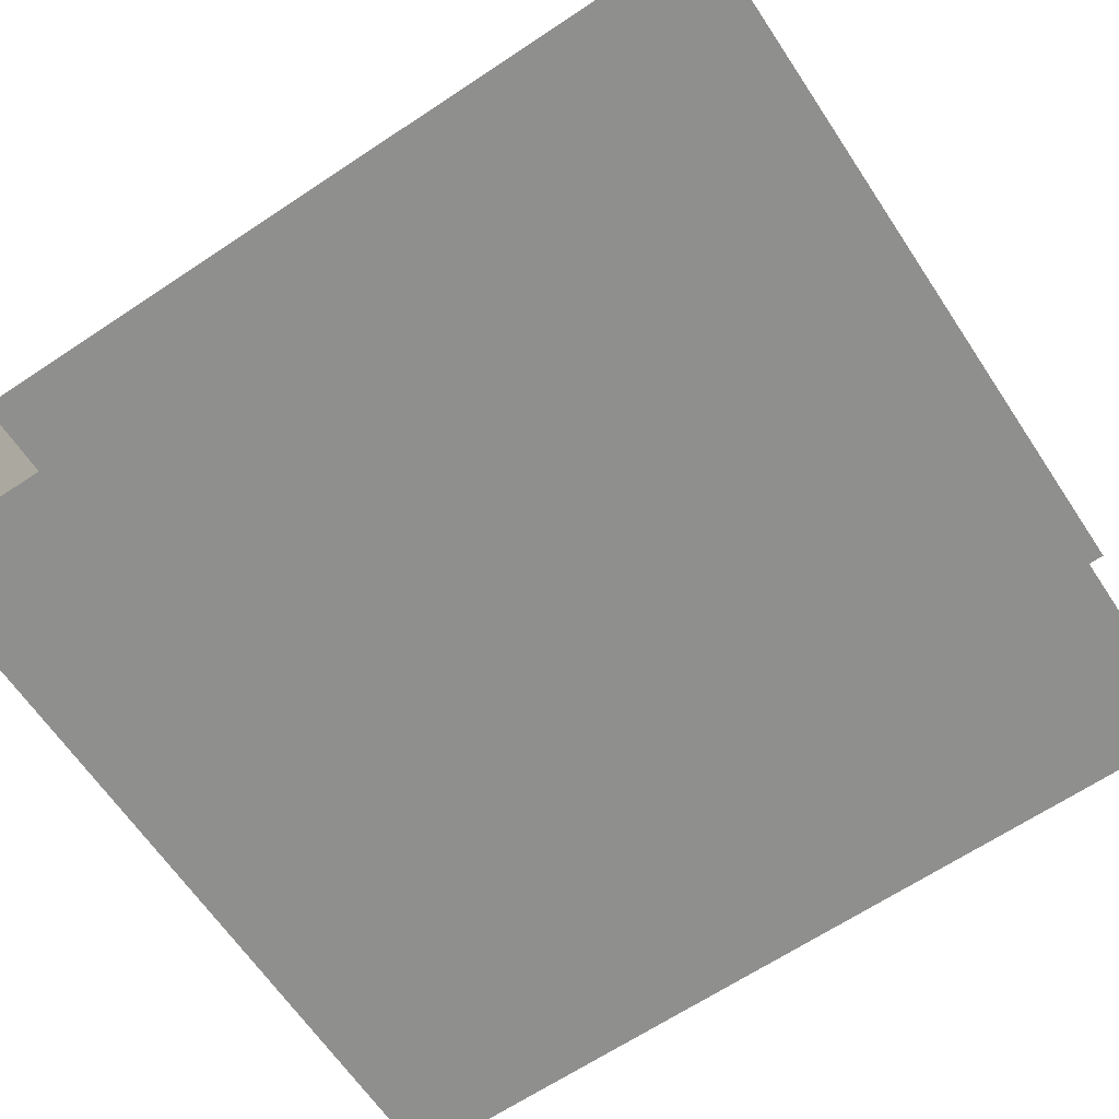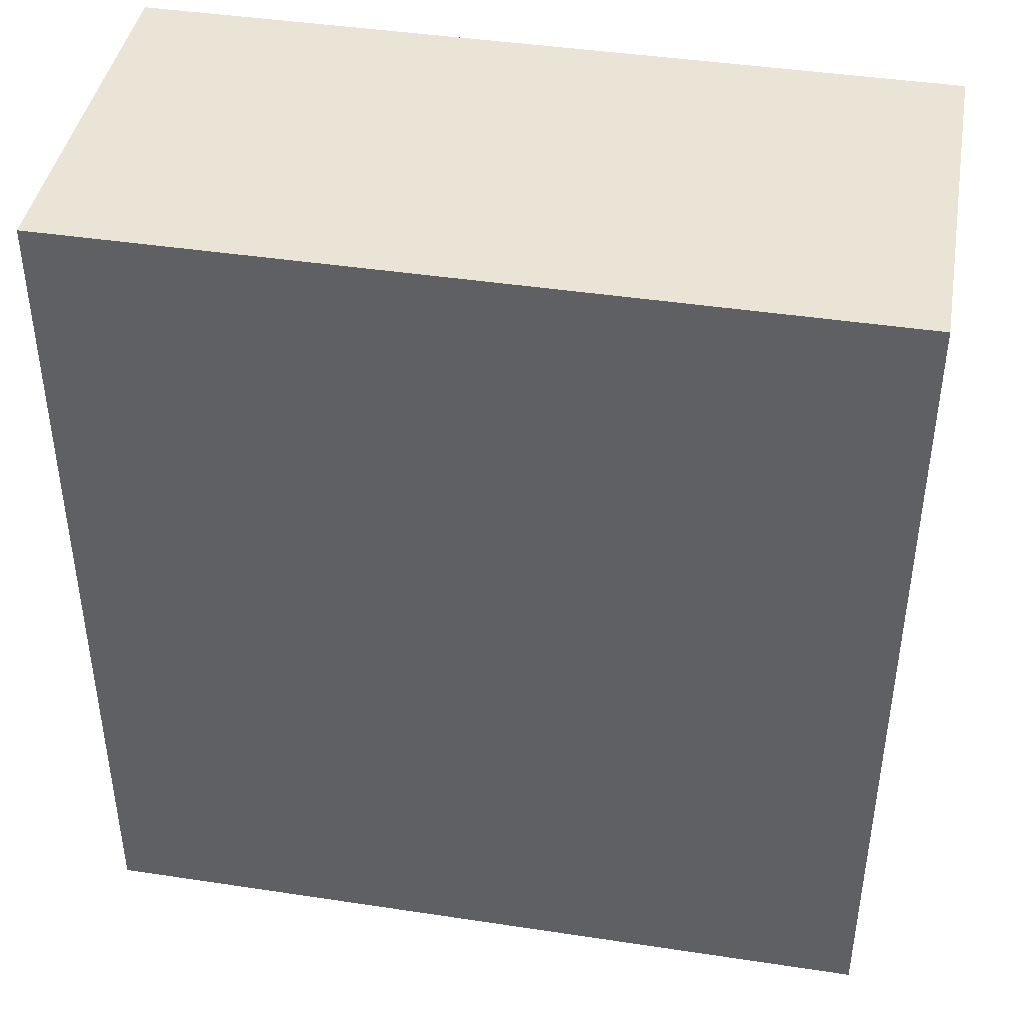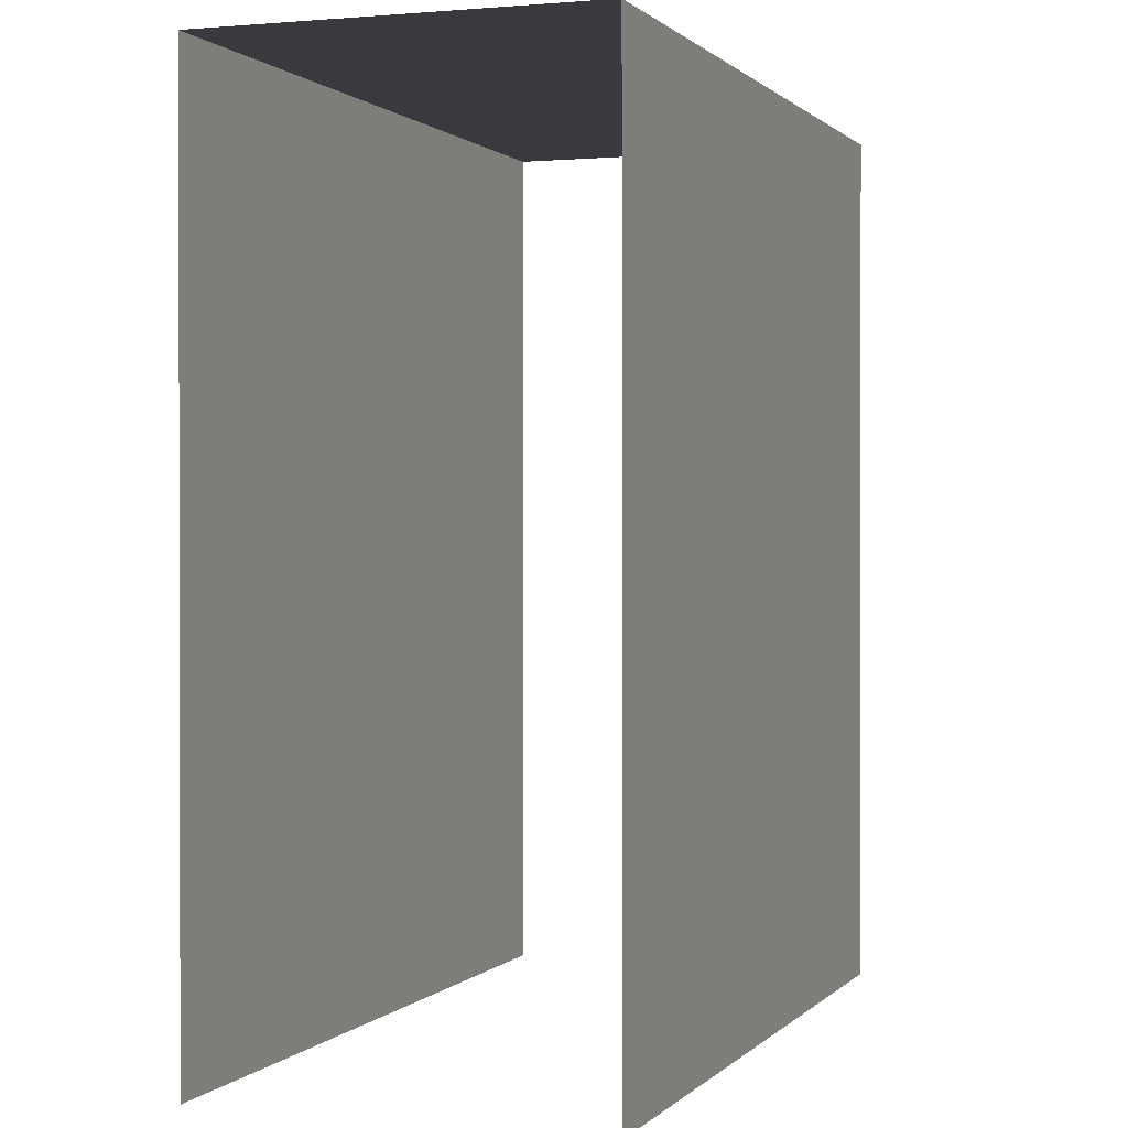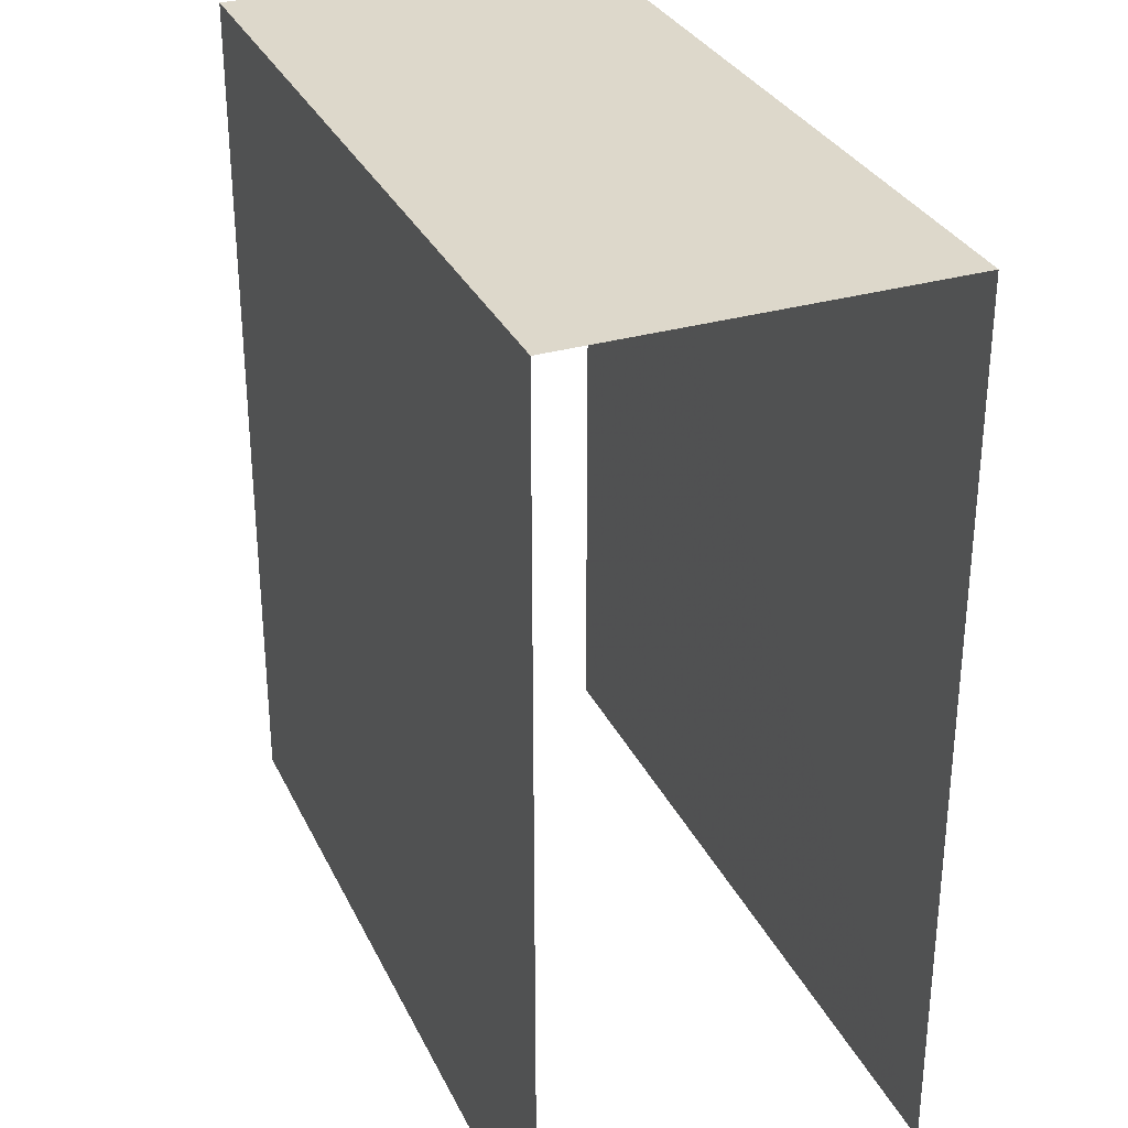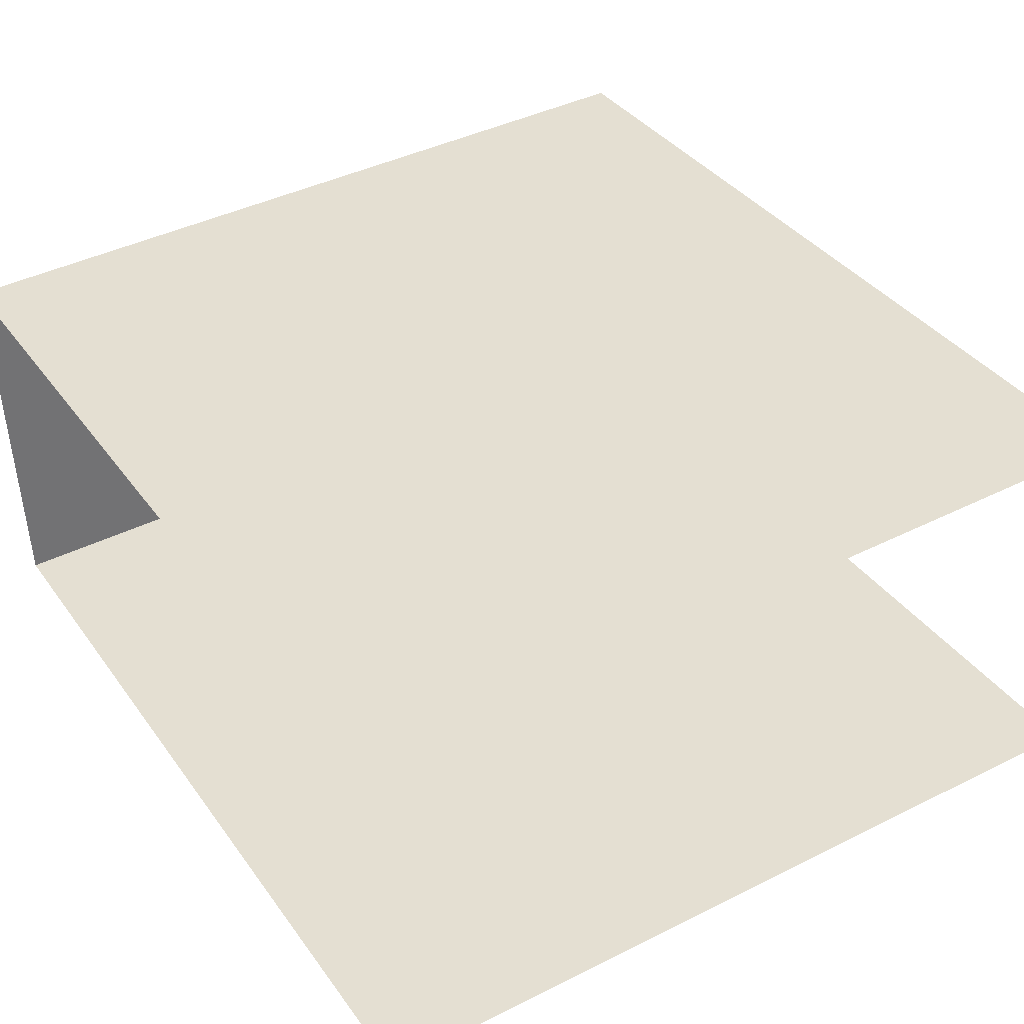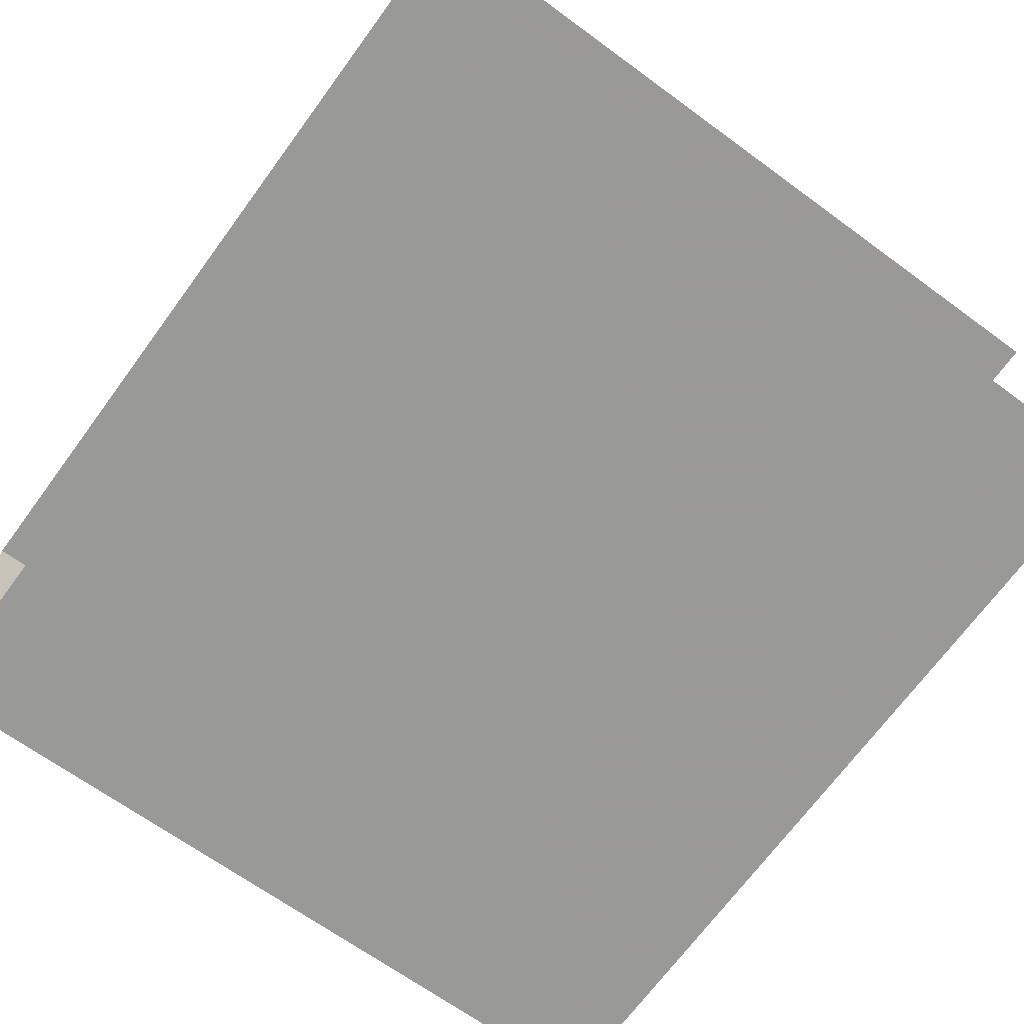
<metadata>
{"format":"obj","ext":"obj","renderer":"f3d","projection":"perspective","resolution":1024,"background":"white","views":[{"elev":-67.1,"azim":123.6,"up":"+Y"},{"elev":42.6,"azim":7.9,"up":"+Z"},{"elev":0.7,"azim":-72.8,"up":"+Z"},{"elev":31.1,"azim":65.6,"up":"+Z"},{"elev":36.8,"azim":148.8,"up":"+Y"},{"elev":-70.1,"azim":143.6,"up":"+Y"}]}
</metadata>
<code>
v -3.736e+05 -1.053e+05 21.64
v -3.736e+05 -1.053e+05 21.65
v -3.736e+05 -1.053e+05 21.64
v -3.736e+05 -1.053e+05 21.64
v -3.736e+05 -1.053e+05 33.65
v -3.736e+05 -1.053e+05 33.65
v -3.736e+05 -1.053e+05 33.65
v -3.736e+05 -1.053e+05 33.65
f 1 2 3
f 1 4 2
f 5 3 2
f 5 7 3
f 8 4 1
f 6 8 1
f 5 6 7
f 5 8 6
f 5 2 4
f 8 5 4
f 7 1 3
f 7 6 1

</code>
